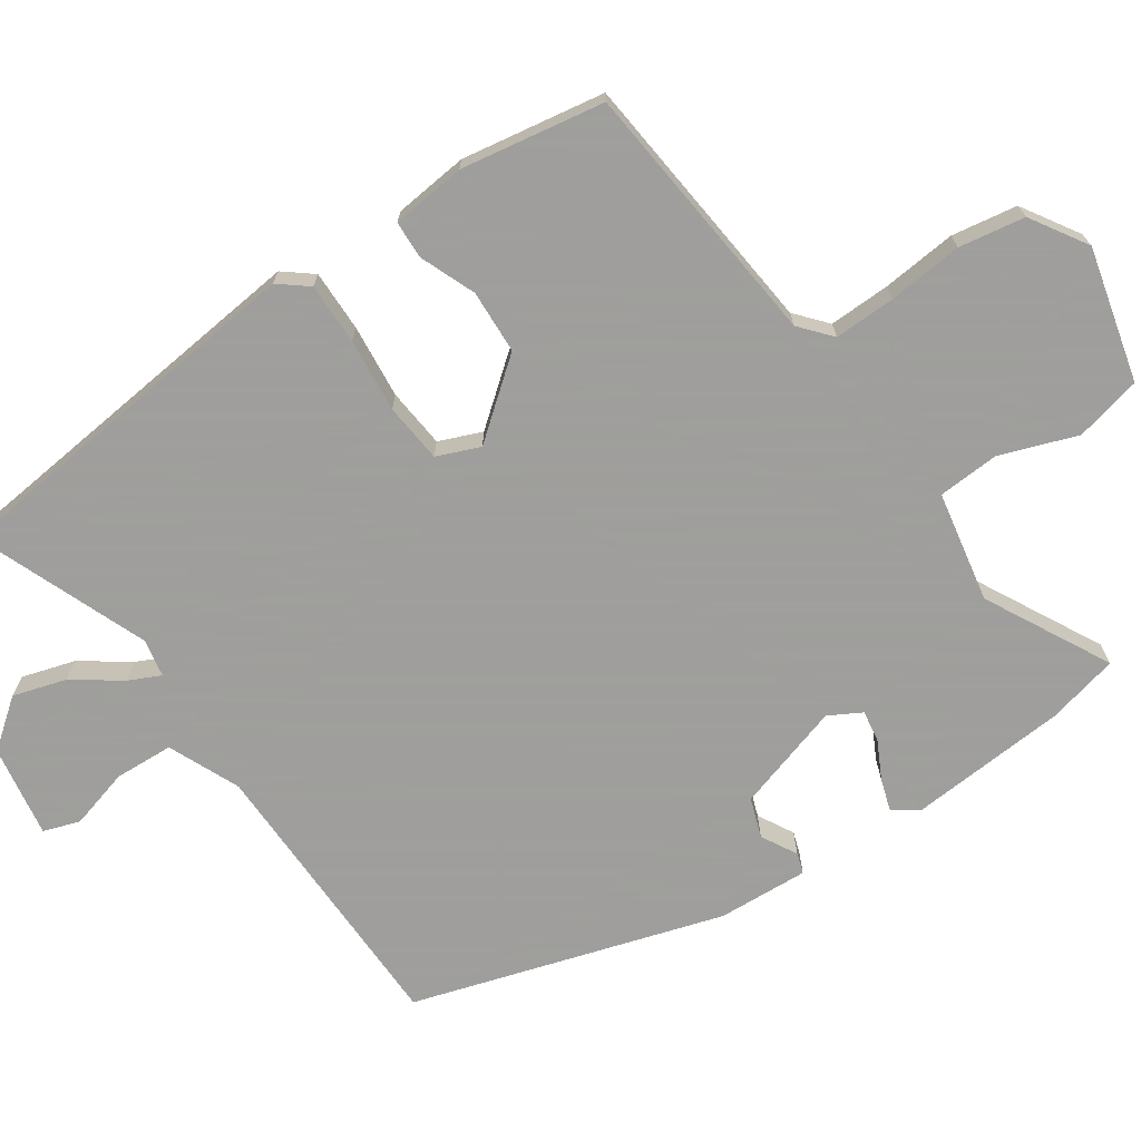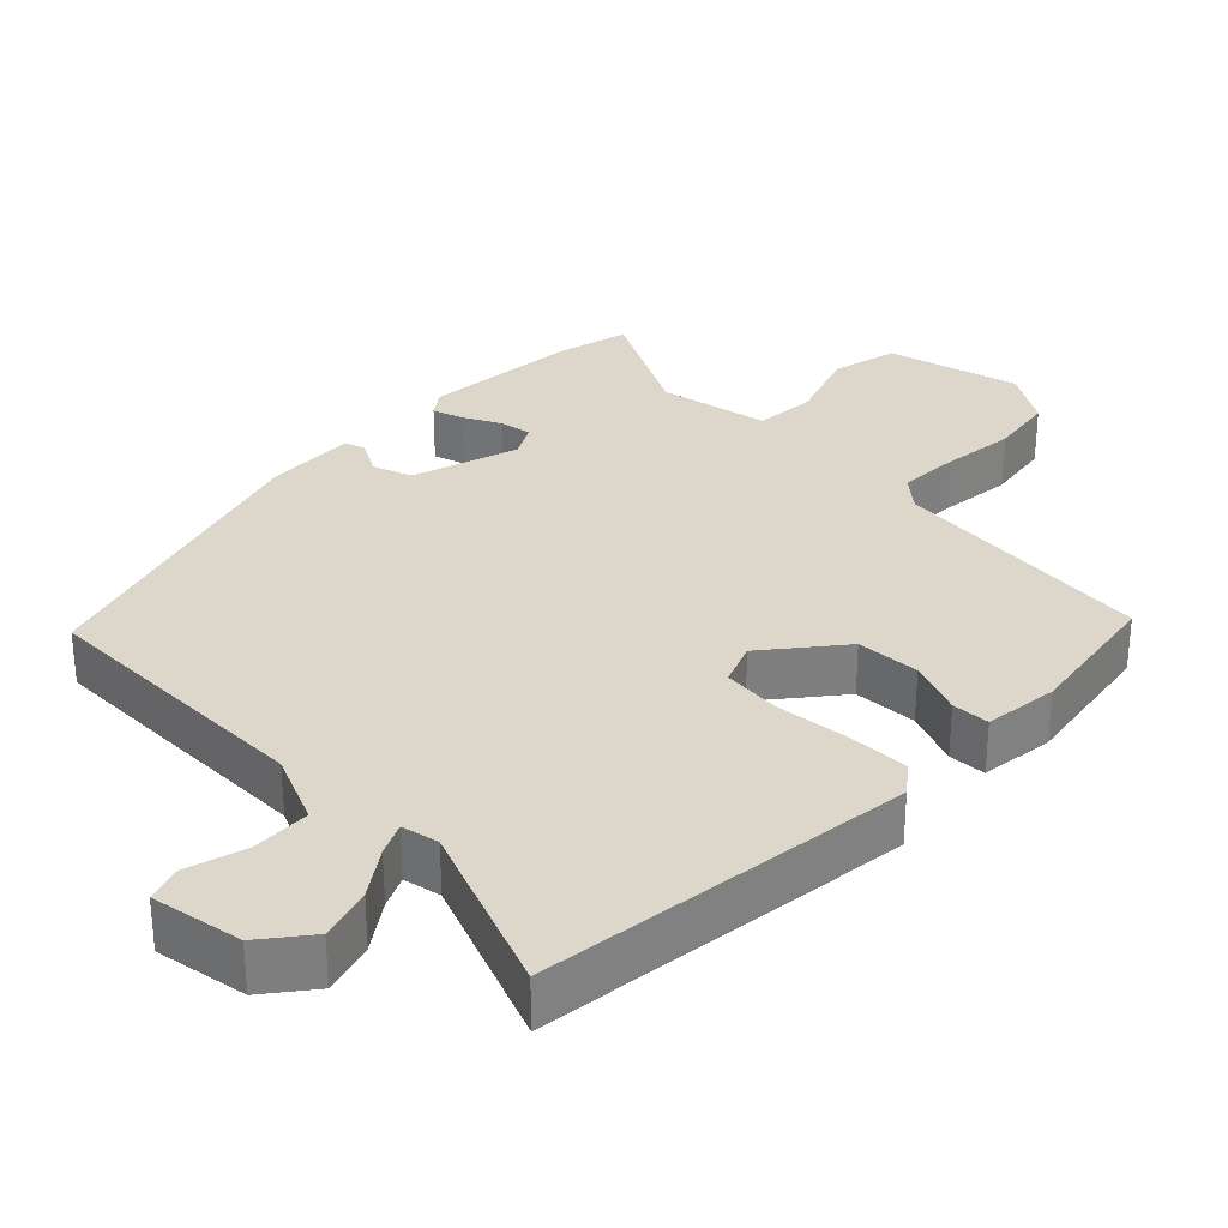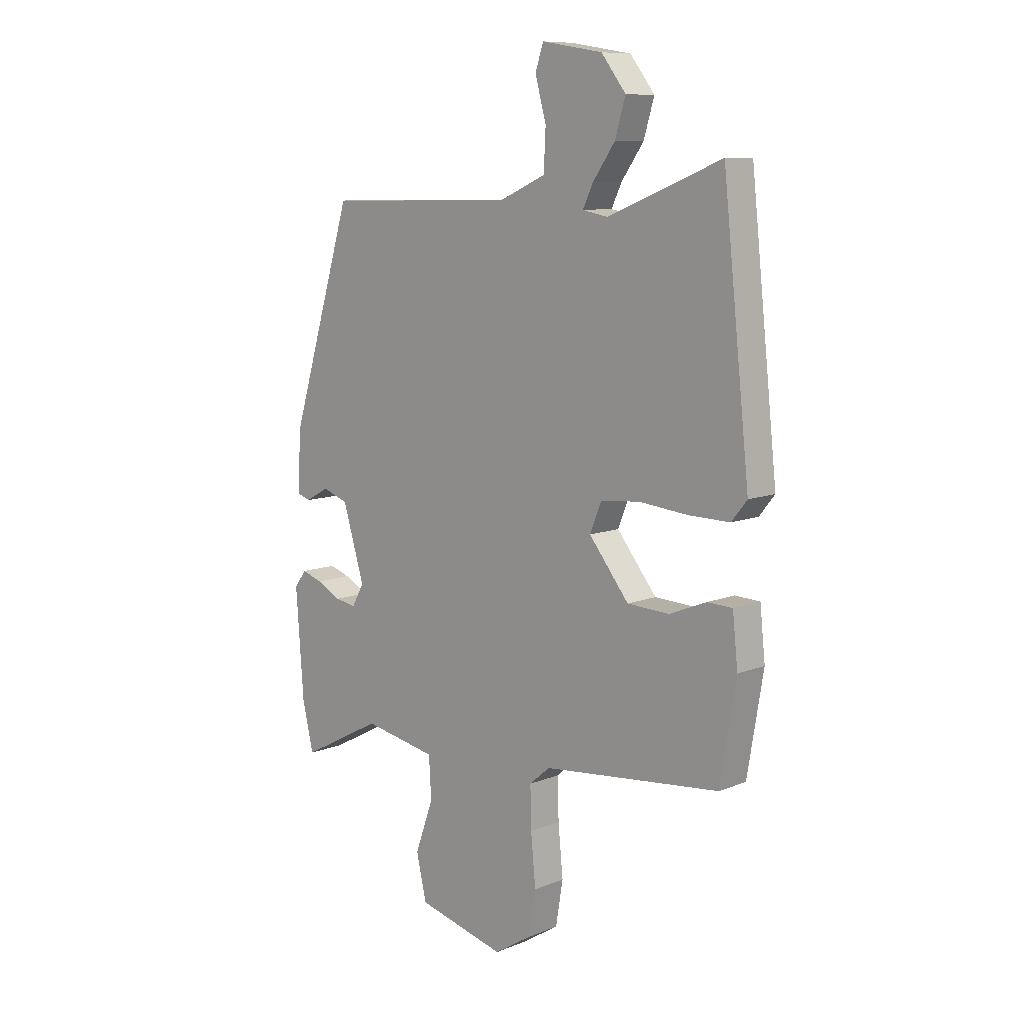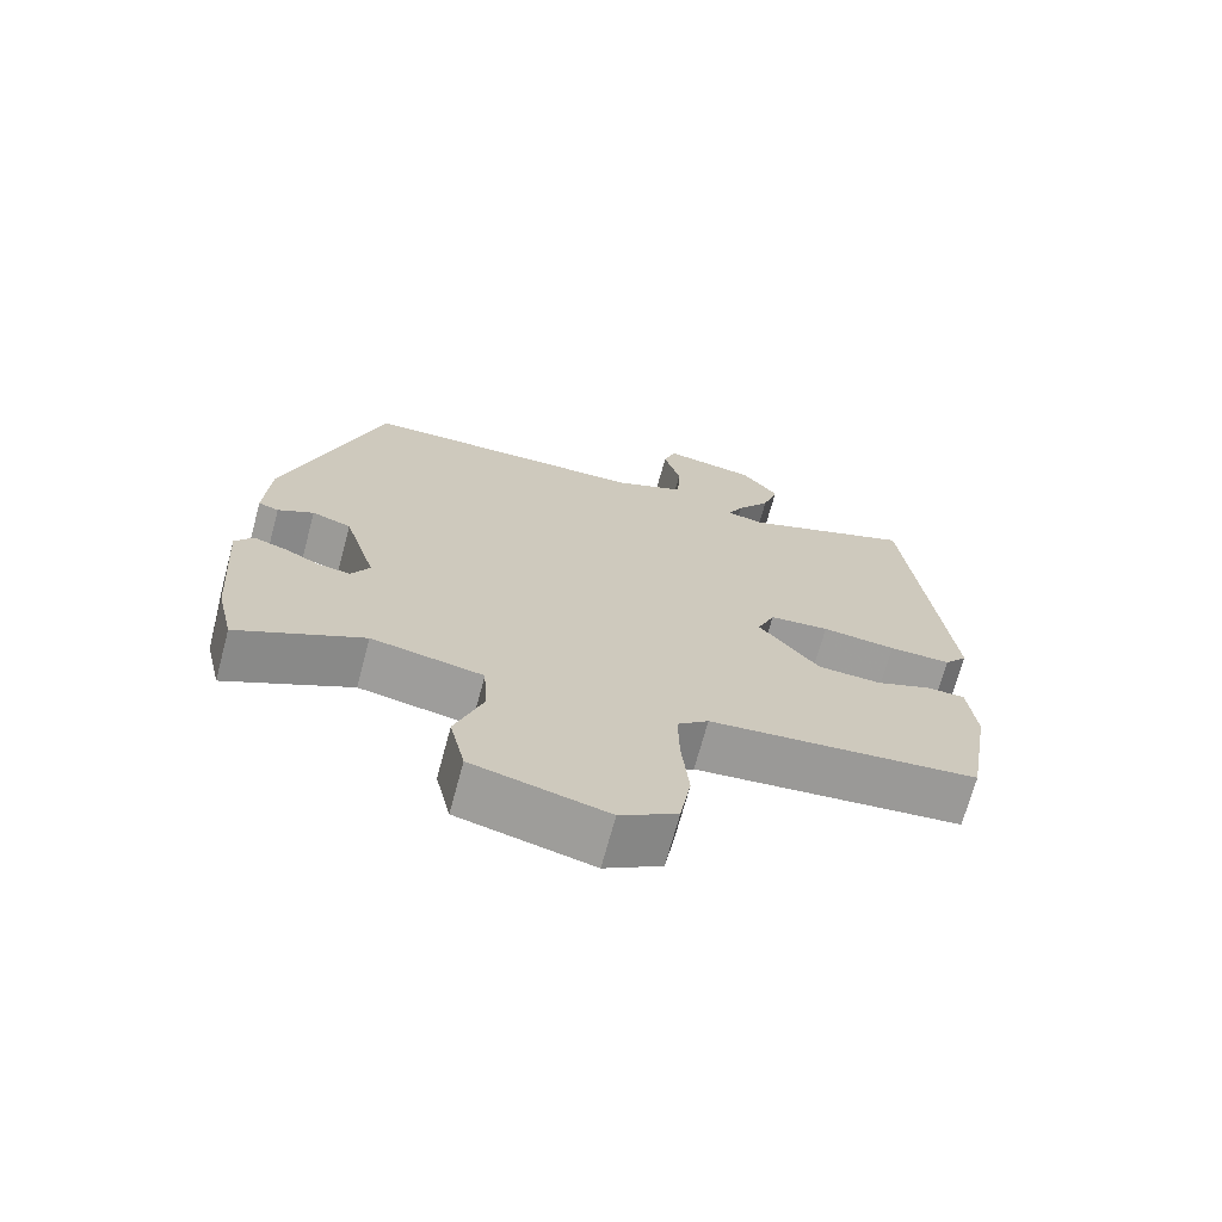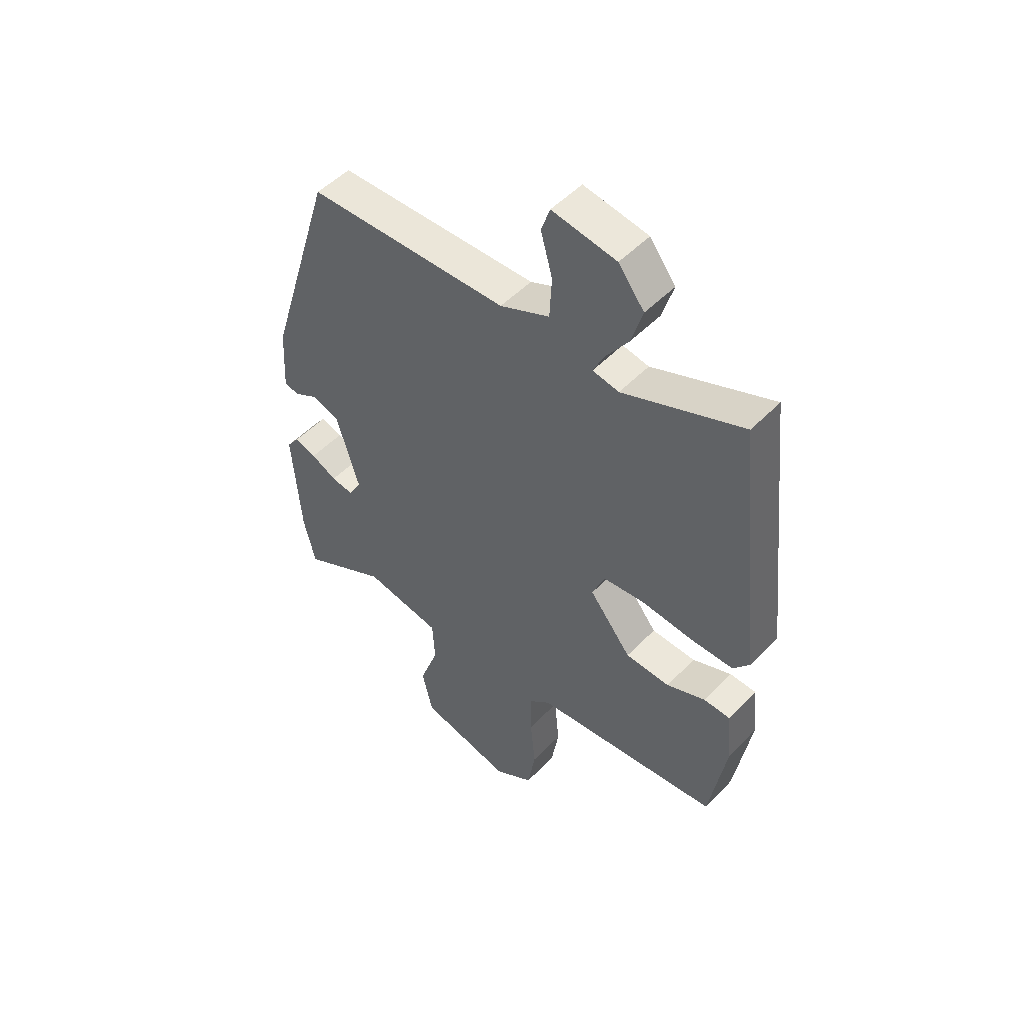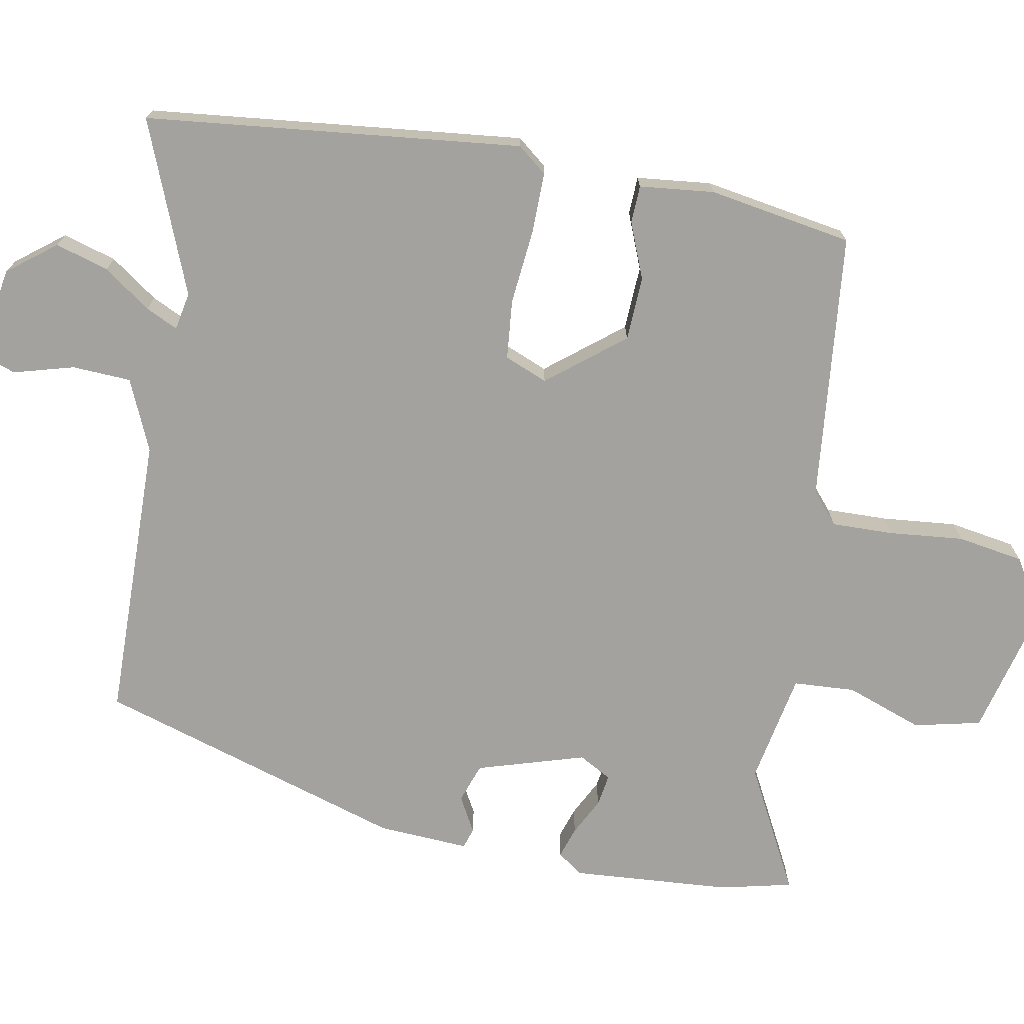
<metadata>
{"format":"obj","ext":"obj","renderer":"f3d","projection":"perspective","resolution":1024,"background":"white","views":[{"elev":-71.1,"azim":124.3,"up":"+Y"},{"elev":30.7,"azim":44.7,"up":"+Y"},{"elev":9.7,"azim":44.0,"up":"+Z"},{"elev":-70.2,"azim":-15.1,"up":"+Z"},{"elev":50.6,"azim":41.9,"up":"+Z"},{"elev":-72.5,"azim":79.5,"up":"+Y"}]}
</metadata>
<code>
v -0.488 0.07 -0.552
v -0.511 0.07 -0.453
v -0.527 0.07 -0.233
v -0.502 0.07 -0.199
v -0.459 0.07 -0.213
v -0.408 0.07 -0.239
v -0.364 0.07 -0.246
v -0.339 0.07 -0.201
v -0.384 0.07 -0.053
v -0.438 0.07 -0.034
v -0.487 0.07 -0.061
v -0.515 0.07 -0.052
v -0.508 0.07 0.073
v -0.377 0.07 0.498
v 0.019 0.07 0.505
v 0.117 0.07 0.548
v 0.121 0.07 0.629
v 0.098 0.07 0.712
v 0.115 0.07 0.762
v 0.242 0.07 0.741
v 0.293 0.07 0.675
v 0.271 0.07 0.602
v 0.225 0.07 0.537
v 0.204 0.07 0.493
v 0.256 0.07 0.483
v 0.493 0.07 0.577
v 0.549 0.07 0.059
v 0.517 0.07 0.019
v 0.432 0.07 0.02
v 0.33 0.07 0.03
v 0.248 0.07 0.022
v 0.224 0.07 -0.037
v 0.307 0.07 -0.141
v 0.395 0.07 -0.145
v 0.472 0.07 -0.114
v 0.524 0.07 -0.116
v 0.535 0.07 -0.219
v 0.502 0.07 -0.417
v 0.132 0.07 -0.455
v 0.089 0.07 -0.492
v 0.091 0.07 -0.577
v 0.101 0.07 -0.68
v 0.086 0.07 -0.771
v 0.008 0.07 -0.82
v -0.176 0.07 -0.774
v -0.197 0.07 -0.682
v -0.159 0.07 -0.576
v -0.164 0.07 -0.491
v -0.317 0.07 -0.462
v -0.488 0 -0.552
v -0.511 0 -0.453
v -0.527 0 -0.233
v -0.502 0 -0.199
v -0.459 0 -0.213
v -0.408 0 -0.239
v -0.364 0 -0.246
v -0.339 0 -0.201
v -0.384 0 -0.053
v -0.438 0 -0.034
v -0.487 0 -0.061
v -0.515 0 -0.052
v -0.508 0 0.073
v -0.377 0 0.498
v 0.019 0 0.505
v 0.117 0 0.548
v 0.121 0 0.629
v 0.098 0 0.712
v 0.115 0 0.762
v 0.242 0 0.741
v 0.293 0 0.675
v 0.271 0 0.602
v 0.225 0 0.537
v 0.204 0 0.493
v 0.256 0 0.483
v 0.493 0 0.577
v 0.549 0 0.059
v 0.517 0 0.019
v 0.432 0 0.02
v 0.33 0 0.03
v 0.248 0 0.022
v 0.224 0 -0.037
v 0.307 0 -0.141
v 0.395 0 -0.145
v 0.472 0 -0.114
v 0.524 0 -0.116
v 0.535 0 -0.219
v 0.502 0 -0.417
v 0.132 0 -0.455
v 0.089 0 -0.492
v 0.091 0 -0.577
v 0.101 0 -0.68
v 0.086 0 -0.771
v 0.008 0 -0.82
v -0.176 0 -0.774
v -0.197 0 -0.682
v -0.159 0 -0.576
v -0.164 0 -0.491
v -0.317 0 -0.462
f 44 45 46 47
f 44 47 48
f 41 42 43 44
f 40 41 44 48
f 39 40 48 49
f 37 38 39 49
f 34 35 36 37
f 33 34 37 49
f 27 28 29 30
f 25 26 27 30
f 24 25 30 31
f 20 21 22 23
f 20 23 24
f 17 18 19 20
f 16 17 20 24
f 15 16 24 31
f 10 11 12 13
f 9 10 13 14
f 8 9 14 15
f 3 4 5 6
f 3 6 7
f 49 1 2 3
f 49 3 7
f 32 33 49 7
f 8 15 31 32
f 7 8 32
f 96 95 94 93
f 97 96 93
f 93 92 91 90
f 97 93 90 89
f 98 97 89 88
f 98 88 87 86
f 86 85 84 83
f 98 86 83 82
f 79 78 77 76
f 79 76 75 74
f 80 79 74 73
f 72 71 70 69
f 73 72 69
f 69 68 67 66
f 73 69 66 65
f 80 73 65 64
f 62 61 60 59
f 63 62 59 58
f 64 63 58 57
f 55 54 53 52
f 56 55 52
f 52 51 50 98
f 56 52 98
f 56 98 82 81
f 81 80 64 57
f 81 57 56
f 1 50 51 2
f 2 51 52 3
f 3 52 53 4
f 4 53 54 5
f 5 54 55 6
f 6 55 56 7
f 7 56 57 8
f 8 57 58 9
f 9 58 59 10
f 10 59 60 11
f 11 60 61 12
f 12 61 62 13
f 13 62 63 14
f 14 63 64 15
f 15 64 65 16
f 16 65 66 17
f 17 66 67 18
f 18 67 68 19
f 19 68 69 20
f 20 69 70 21
f 21 70 71 22
f 22 71 72 23
f 23 72 73 24
f 24 73 74 25
f 25 74 75 26
f 26 75 76 27
f 27 76 77 28
f 28 77 78 29
f 29 78 79 30
f 30 79 80 31
f 31 80 81 32
f 32 81 82 33
f 33 82 83 34
f 34 83 84 35
f 35 84 85 36
f 36 85 86 37
f 37 86 87 38
f 38 87 88 39
f 39 88 89 40
f 40 89 90 41
f 41 90 91 42
f 42 91 92 43
f 43 92 93 44
f 44 93 94 45
f 45 94 95 46
f 46 95 96 47
f 47 96 97 48
f 48 97 98 49
f 49 98 50 1

</code>
